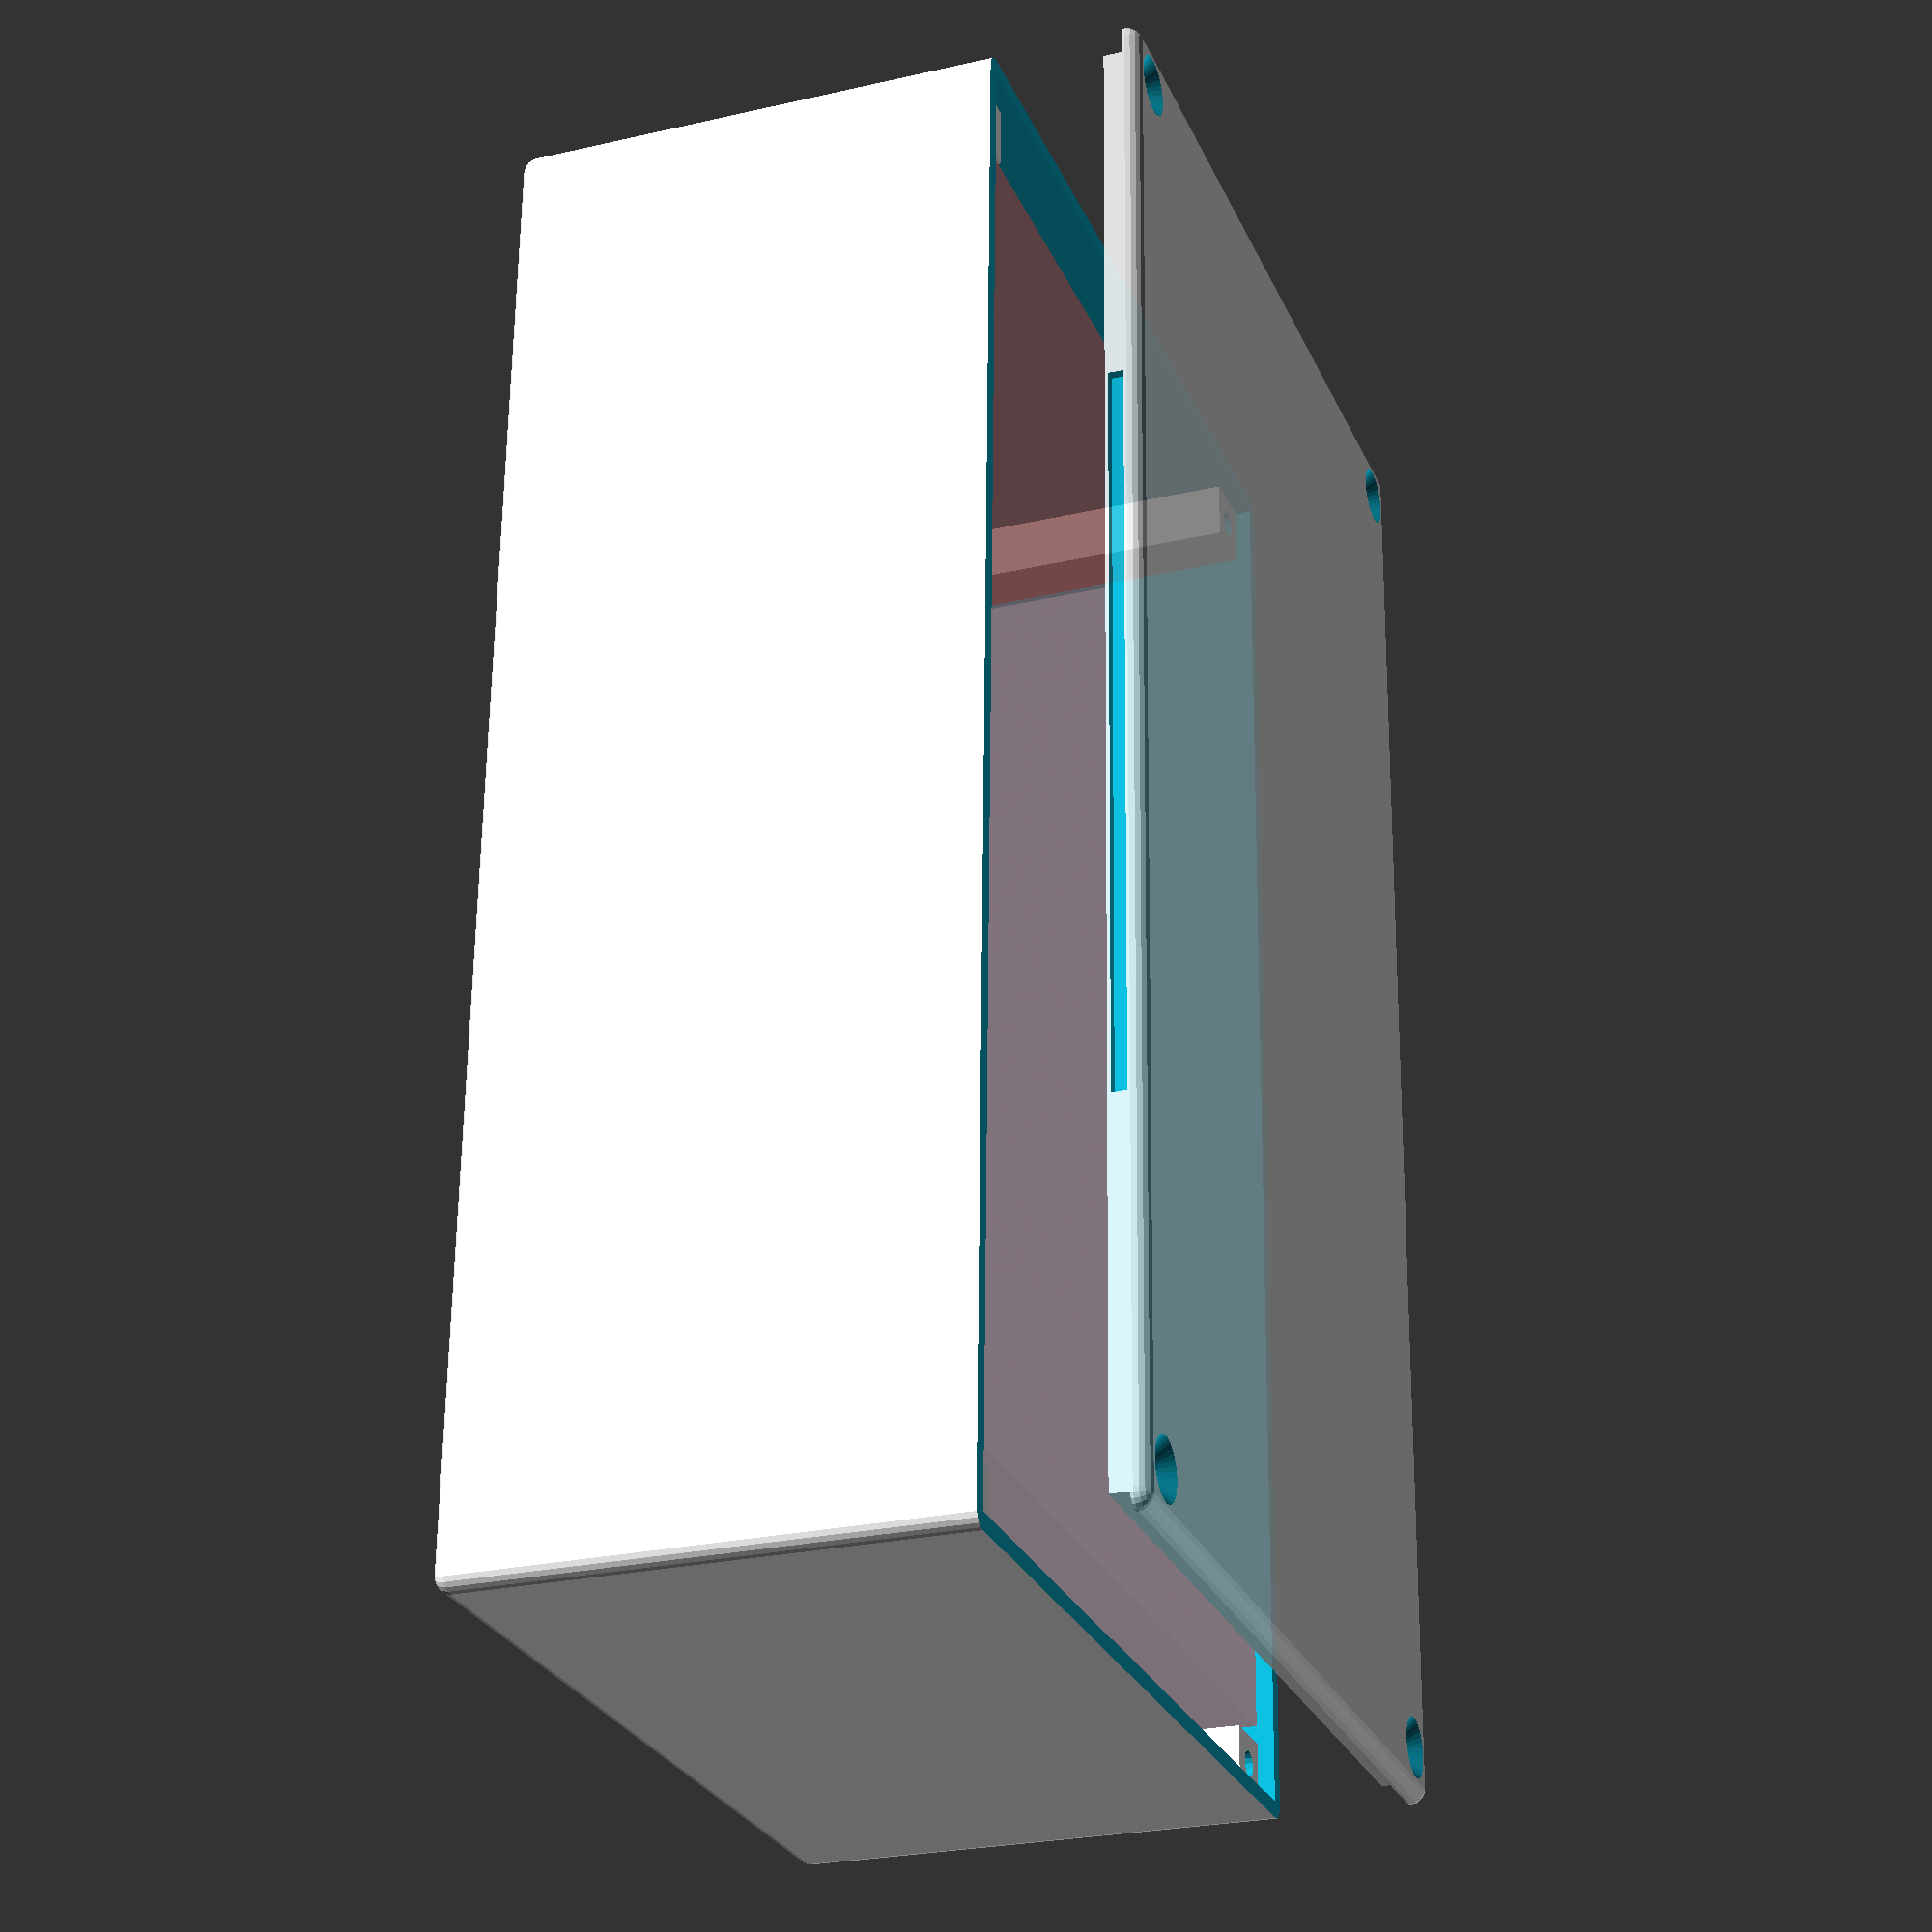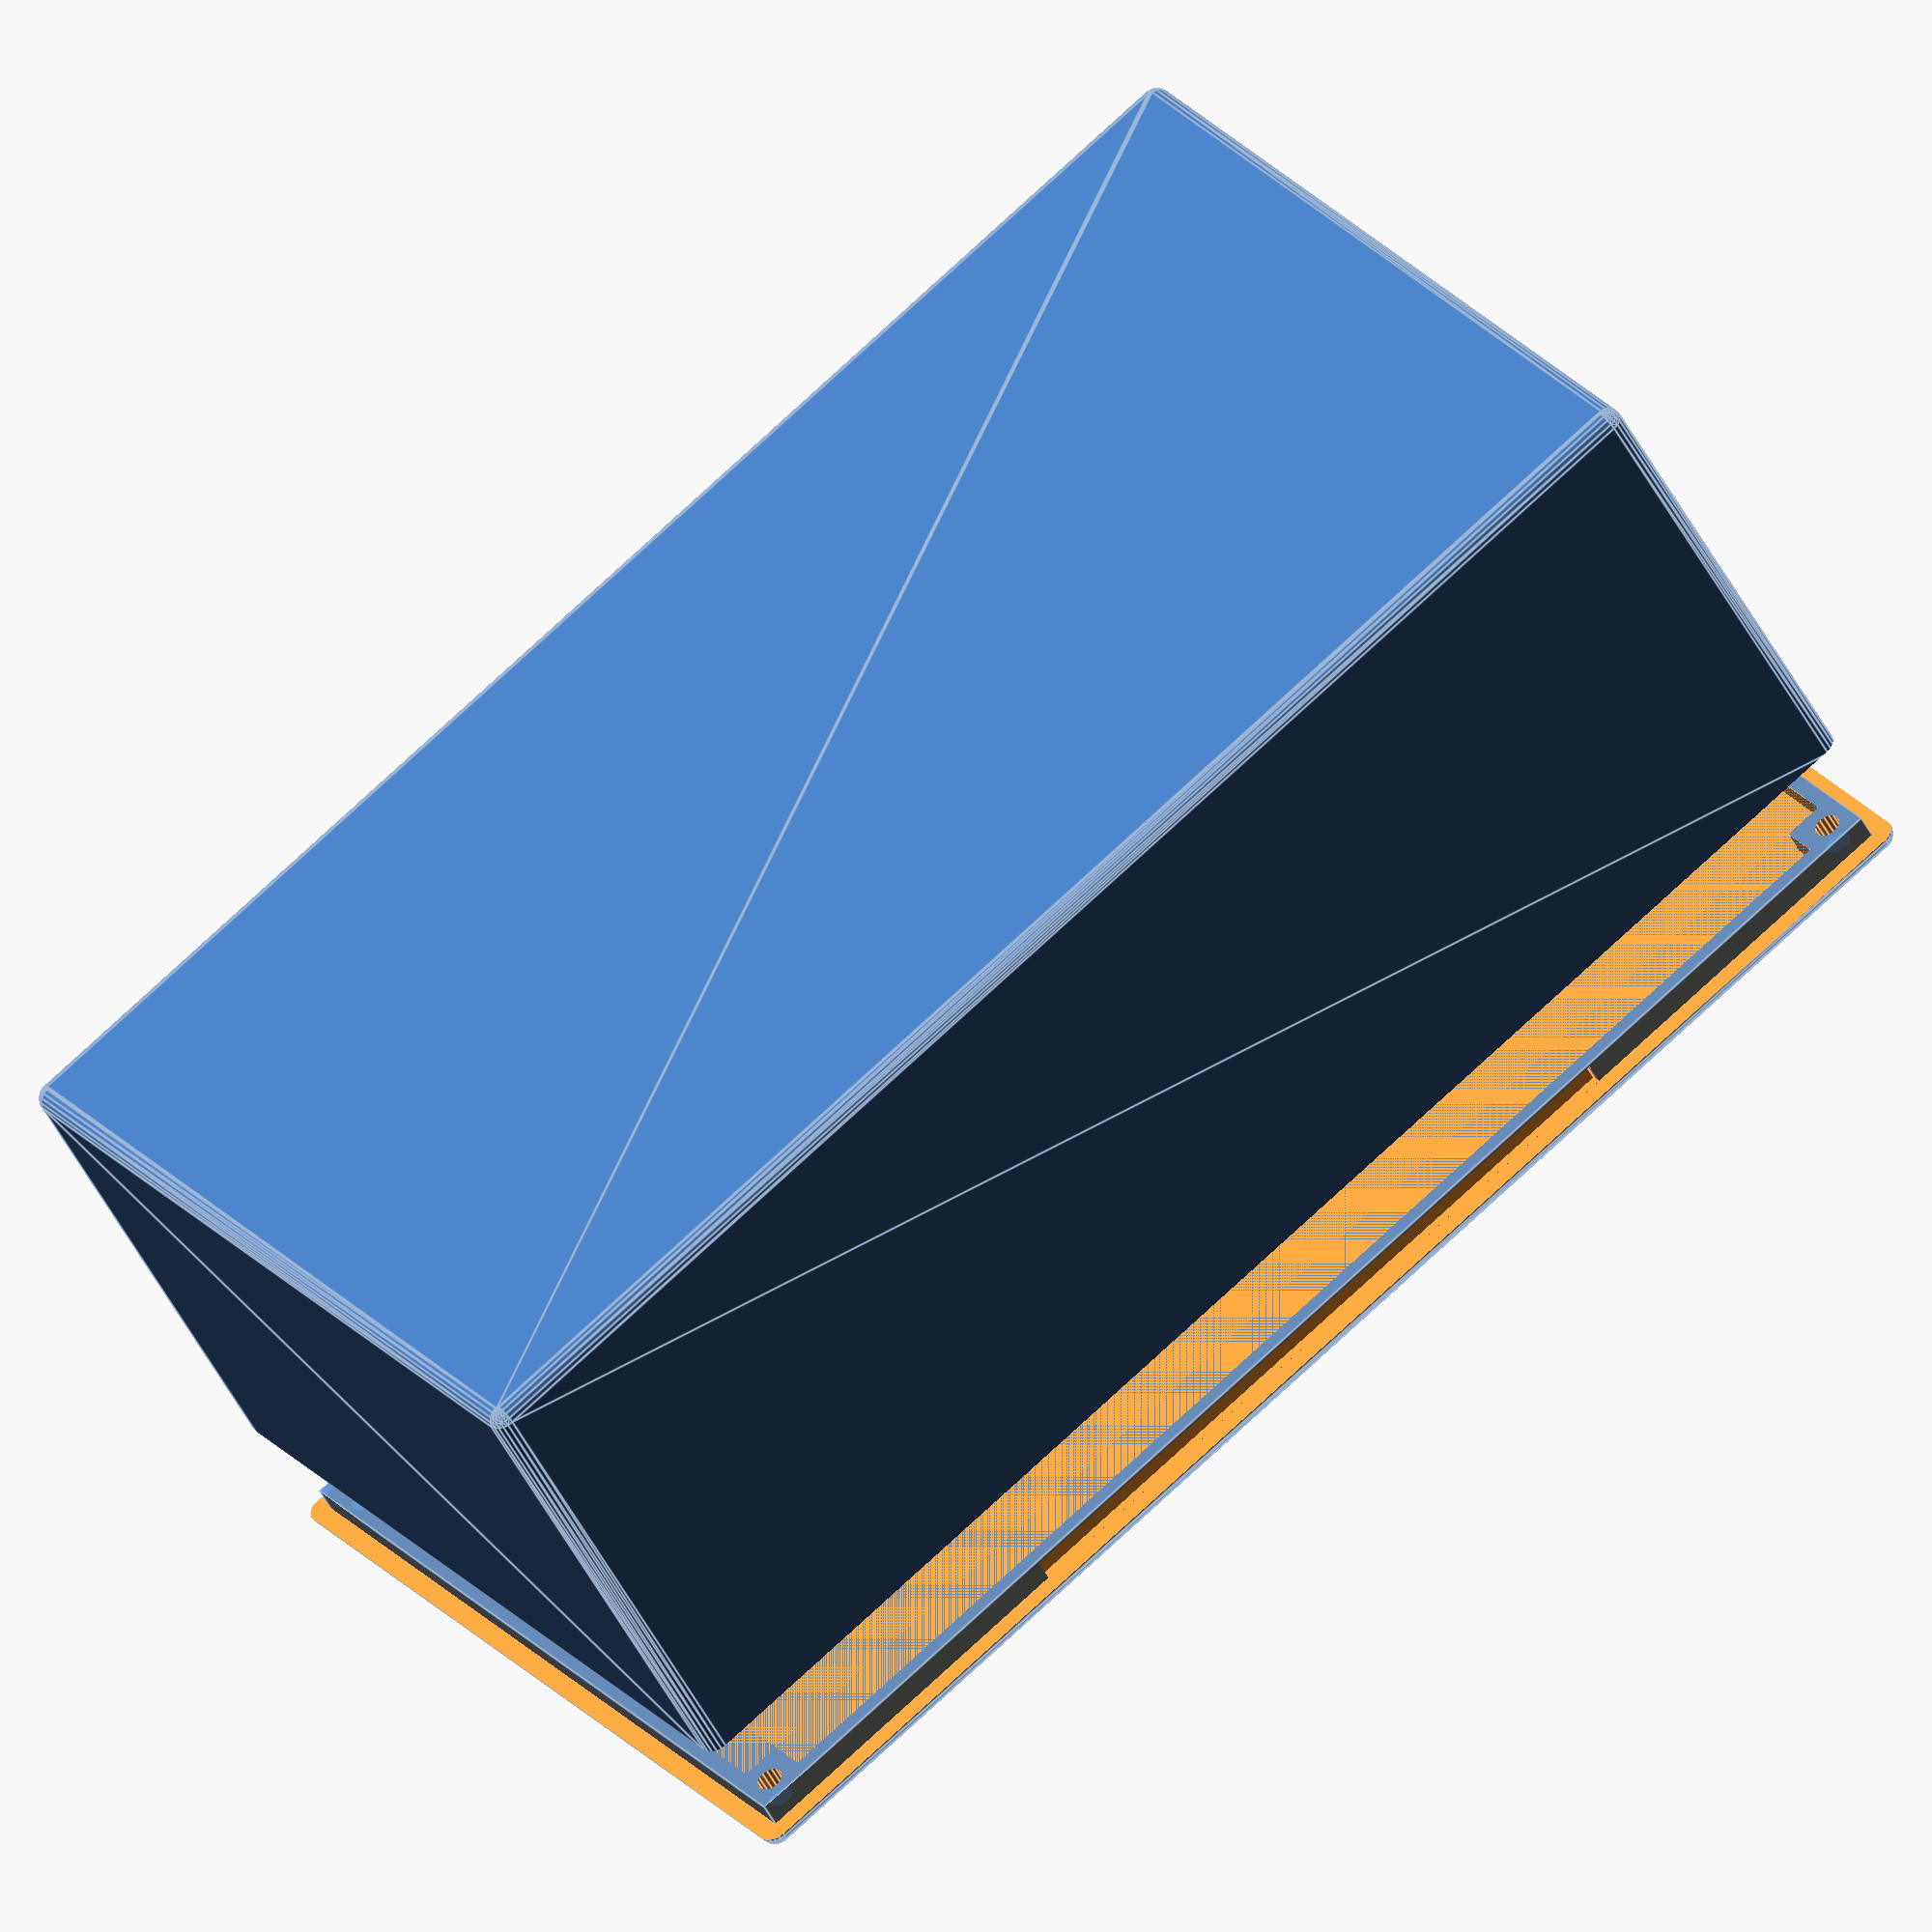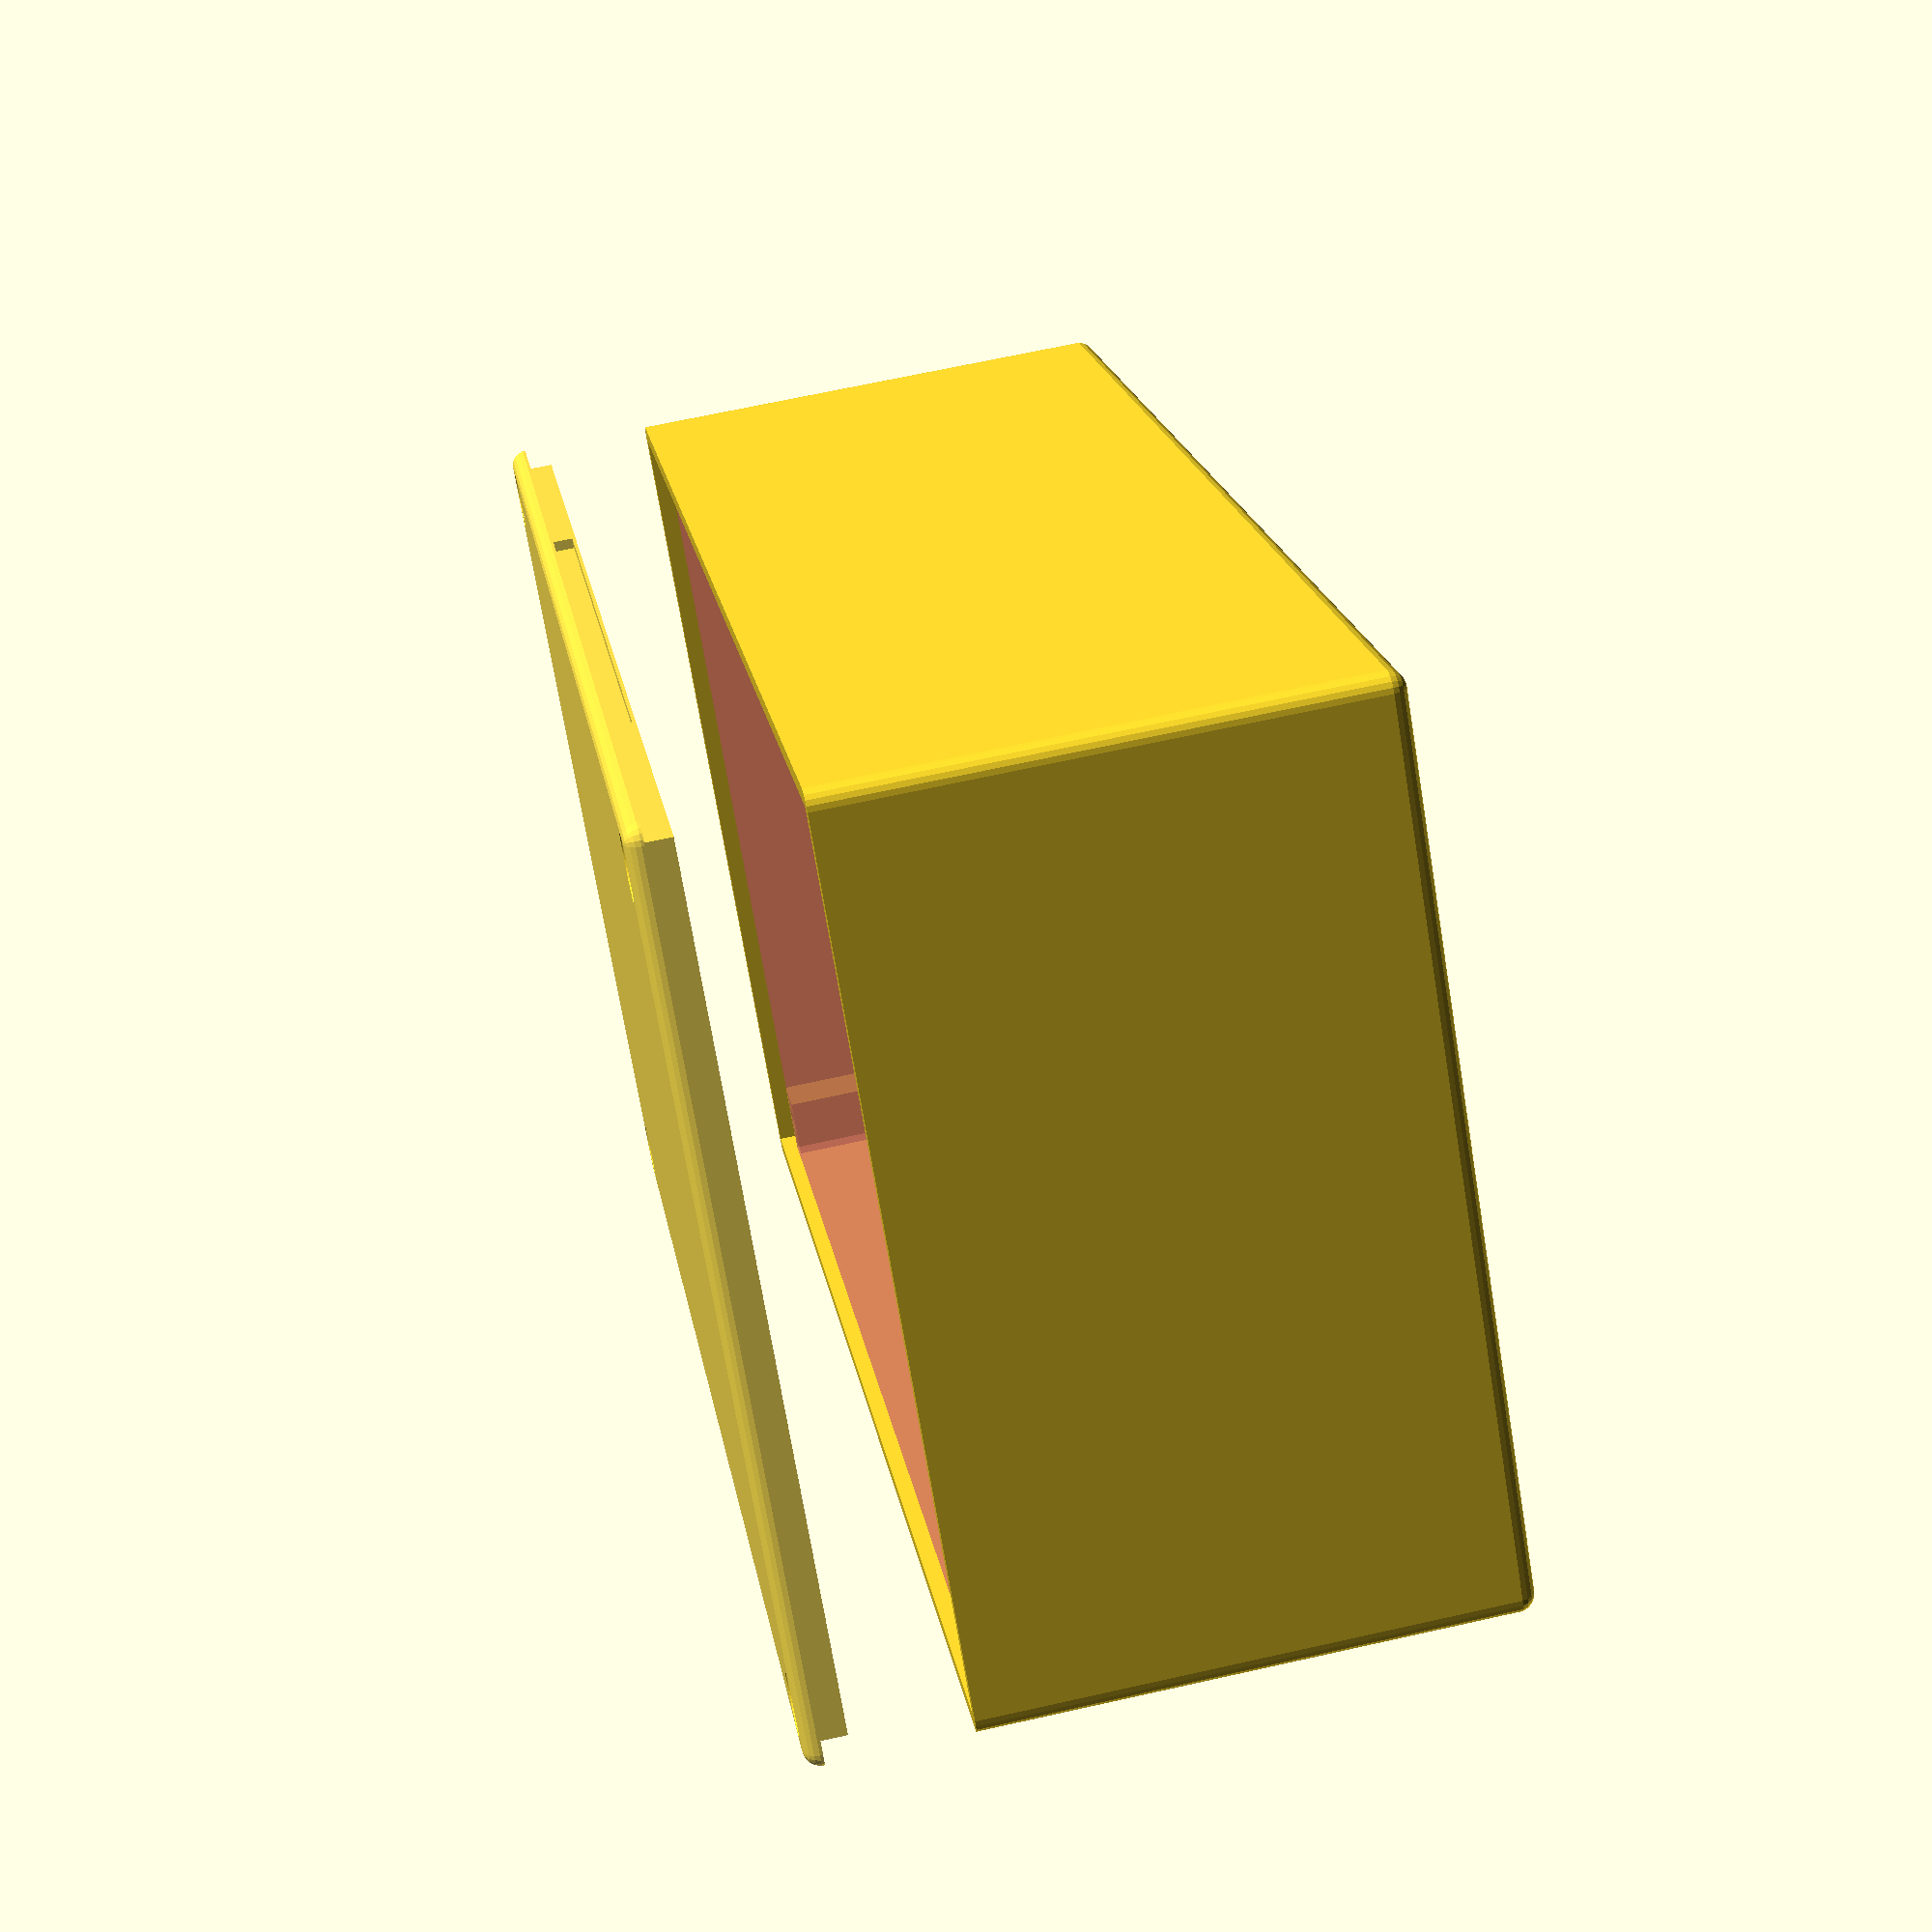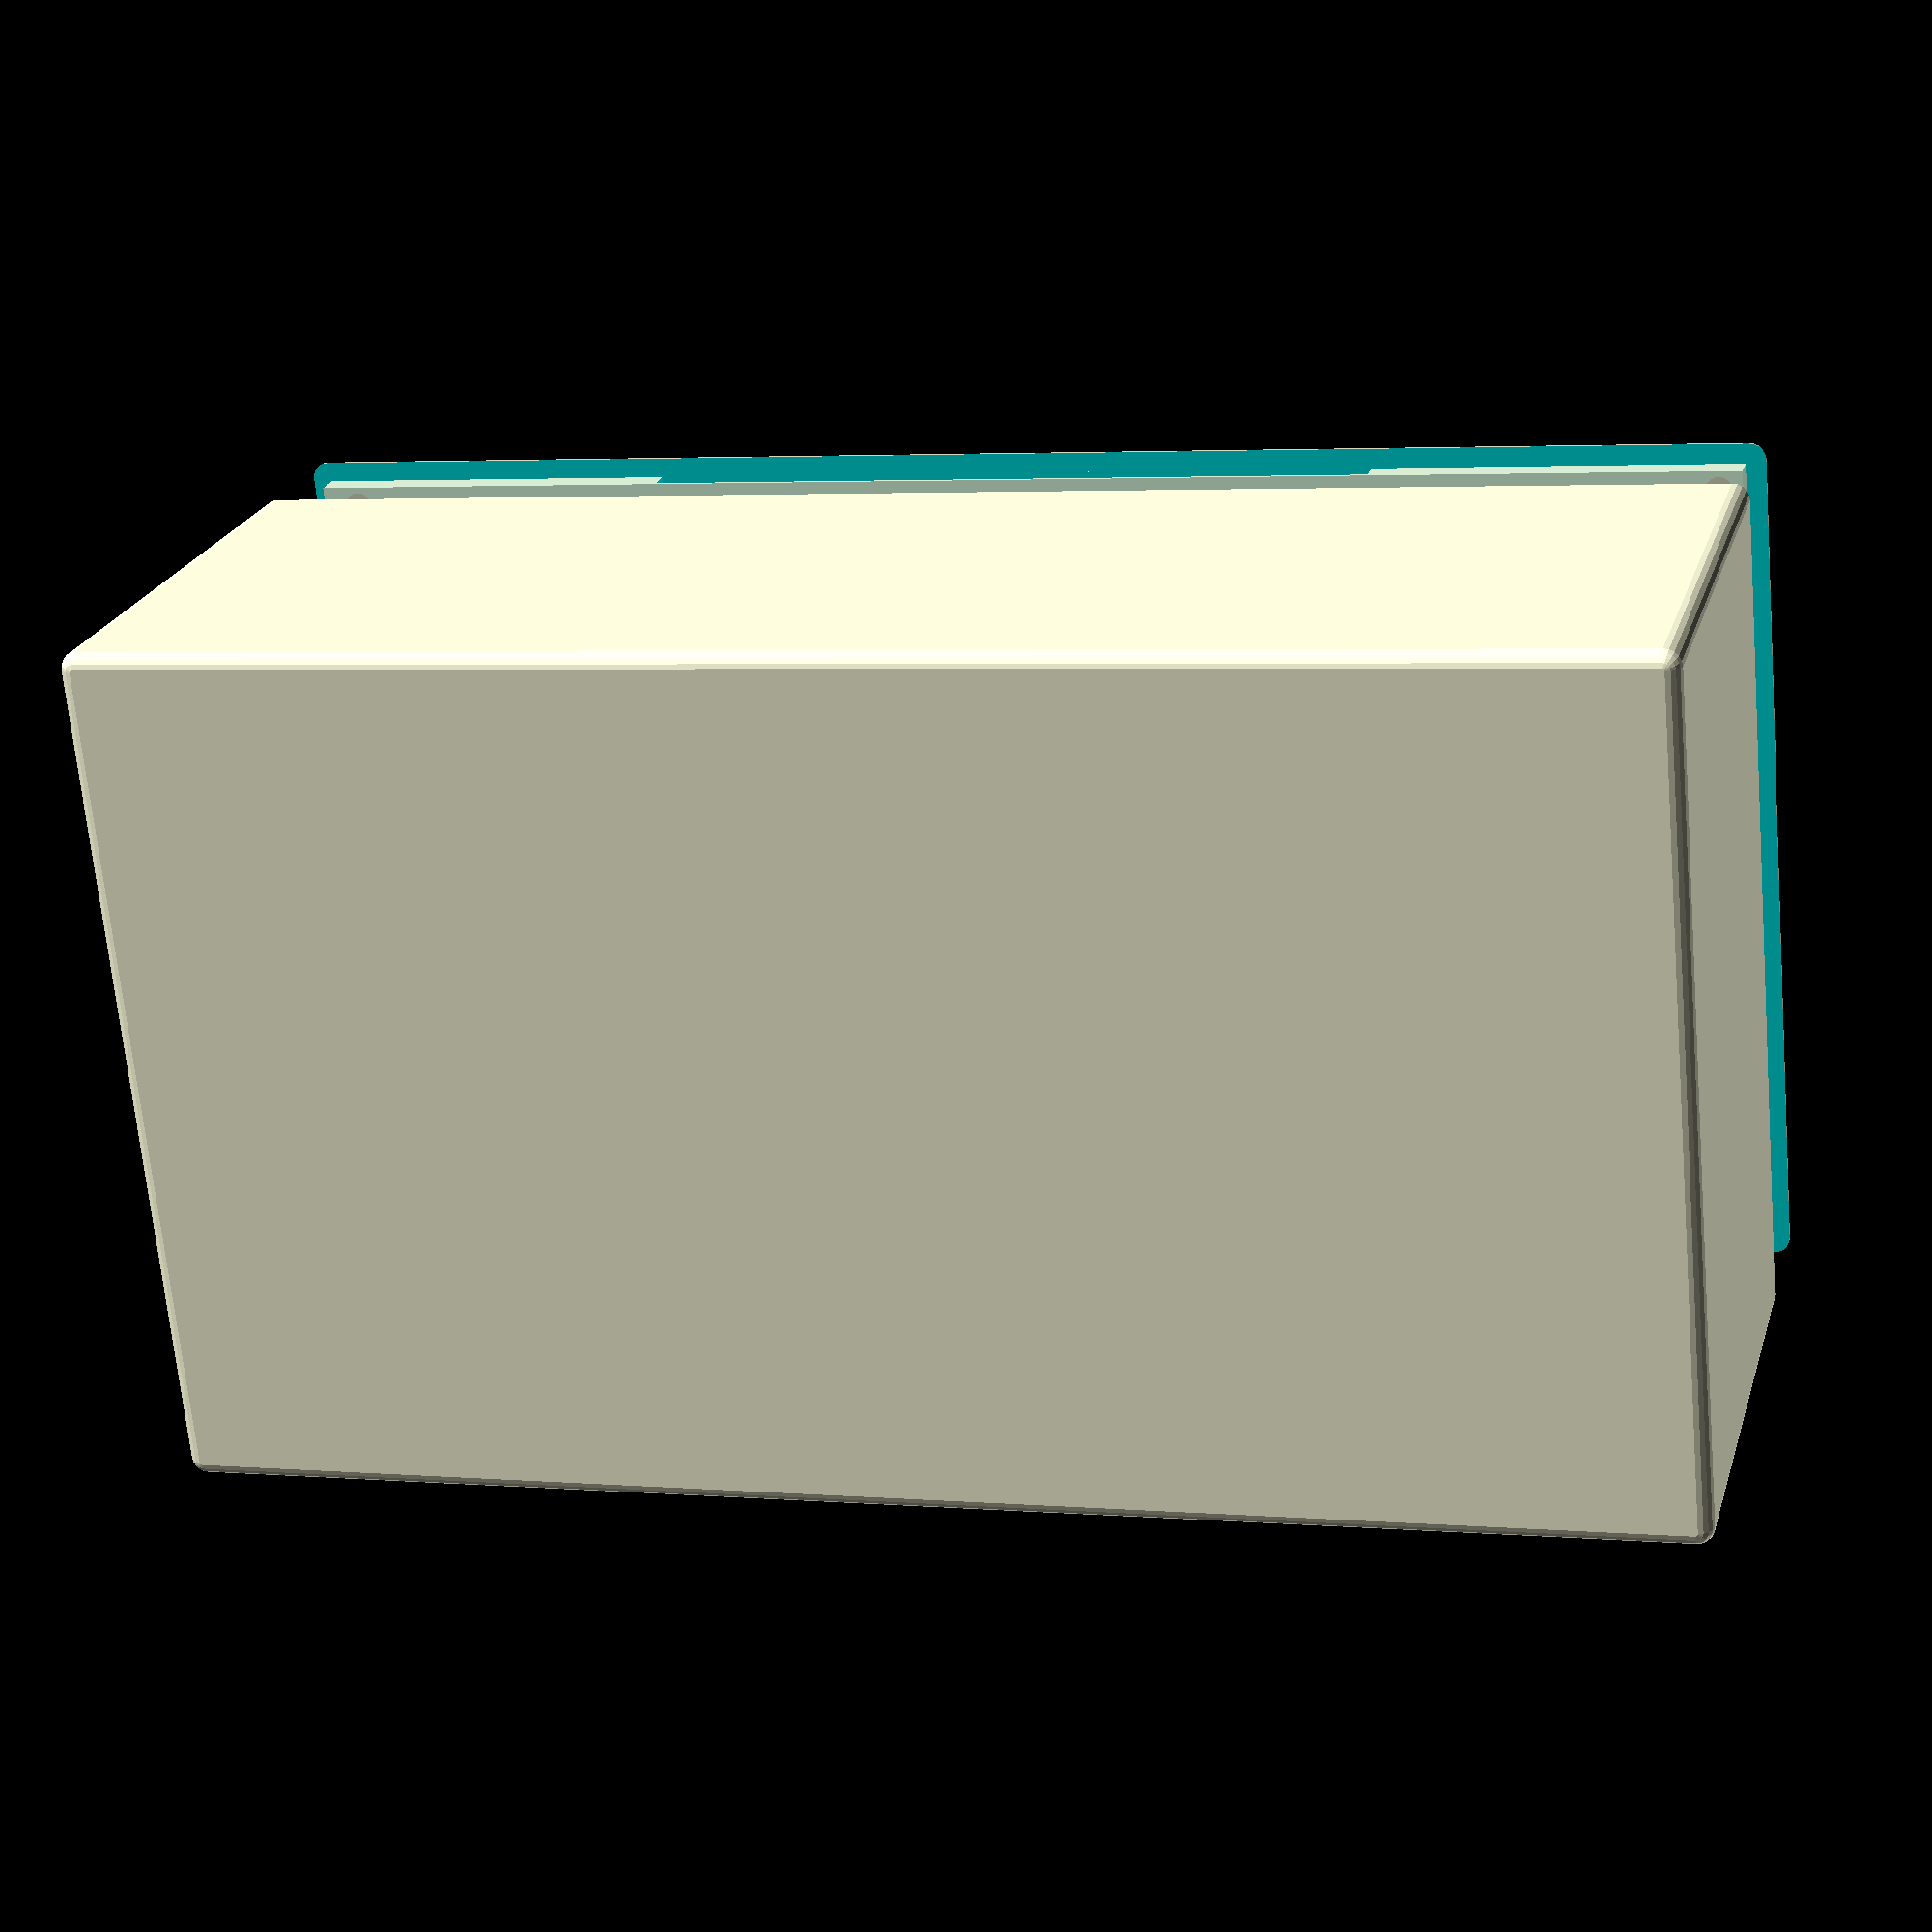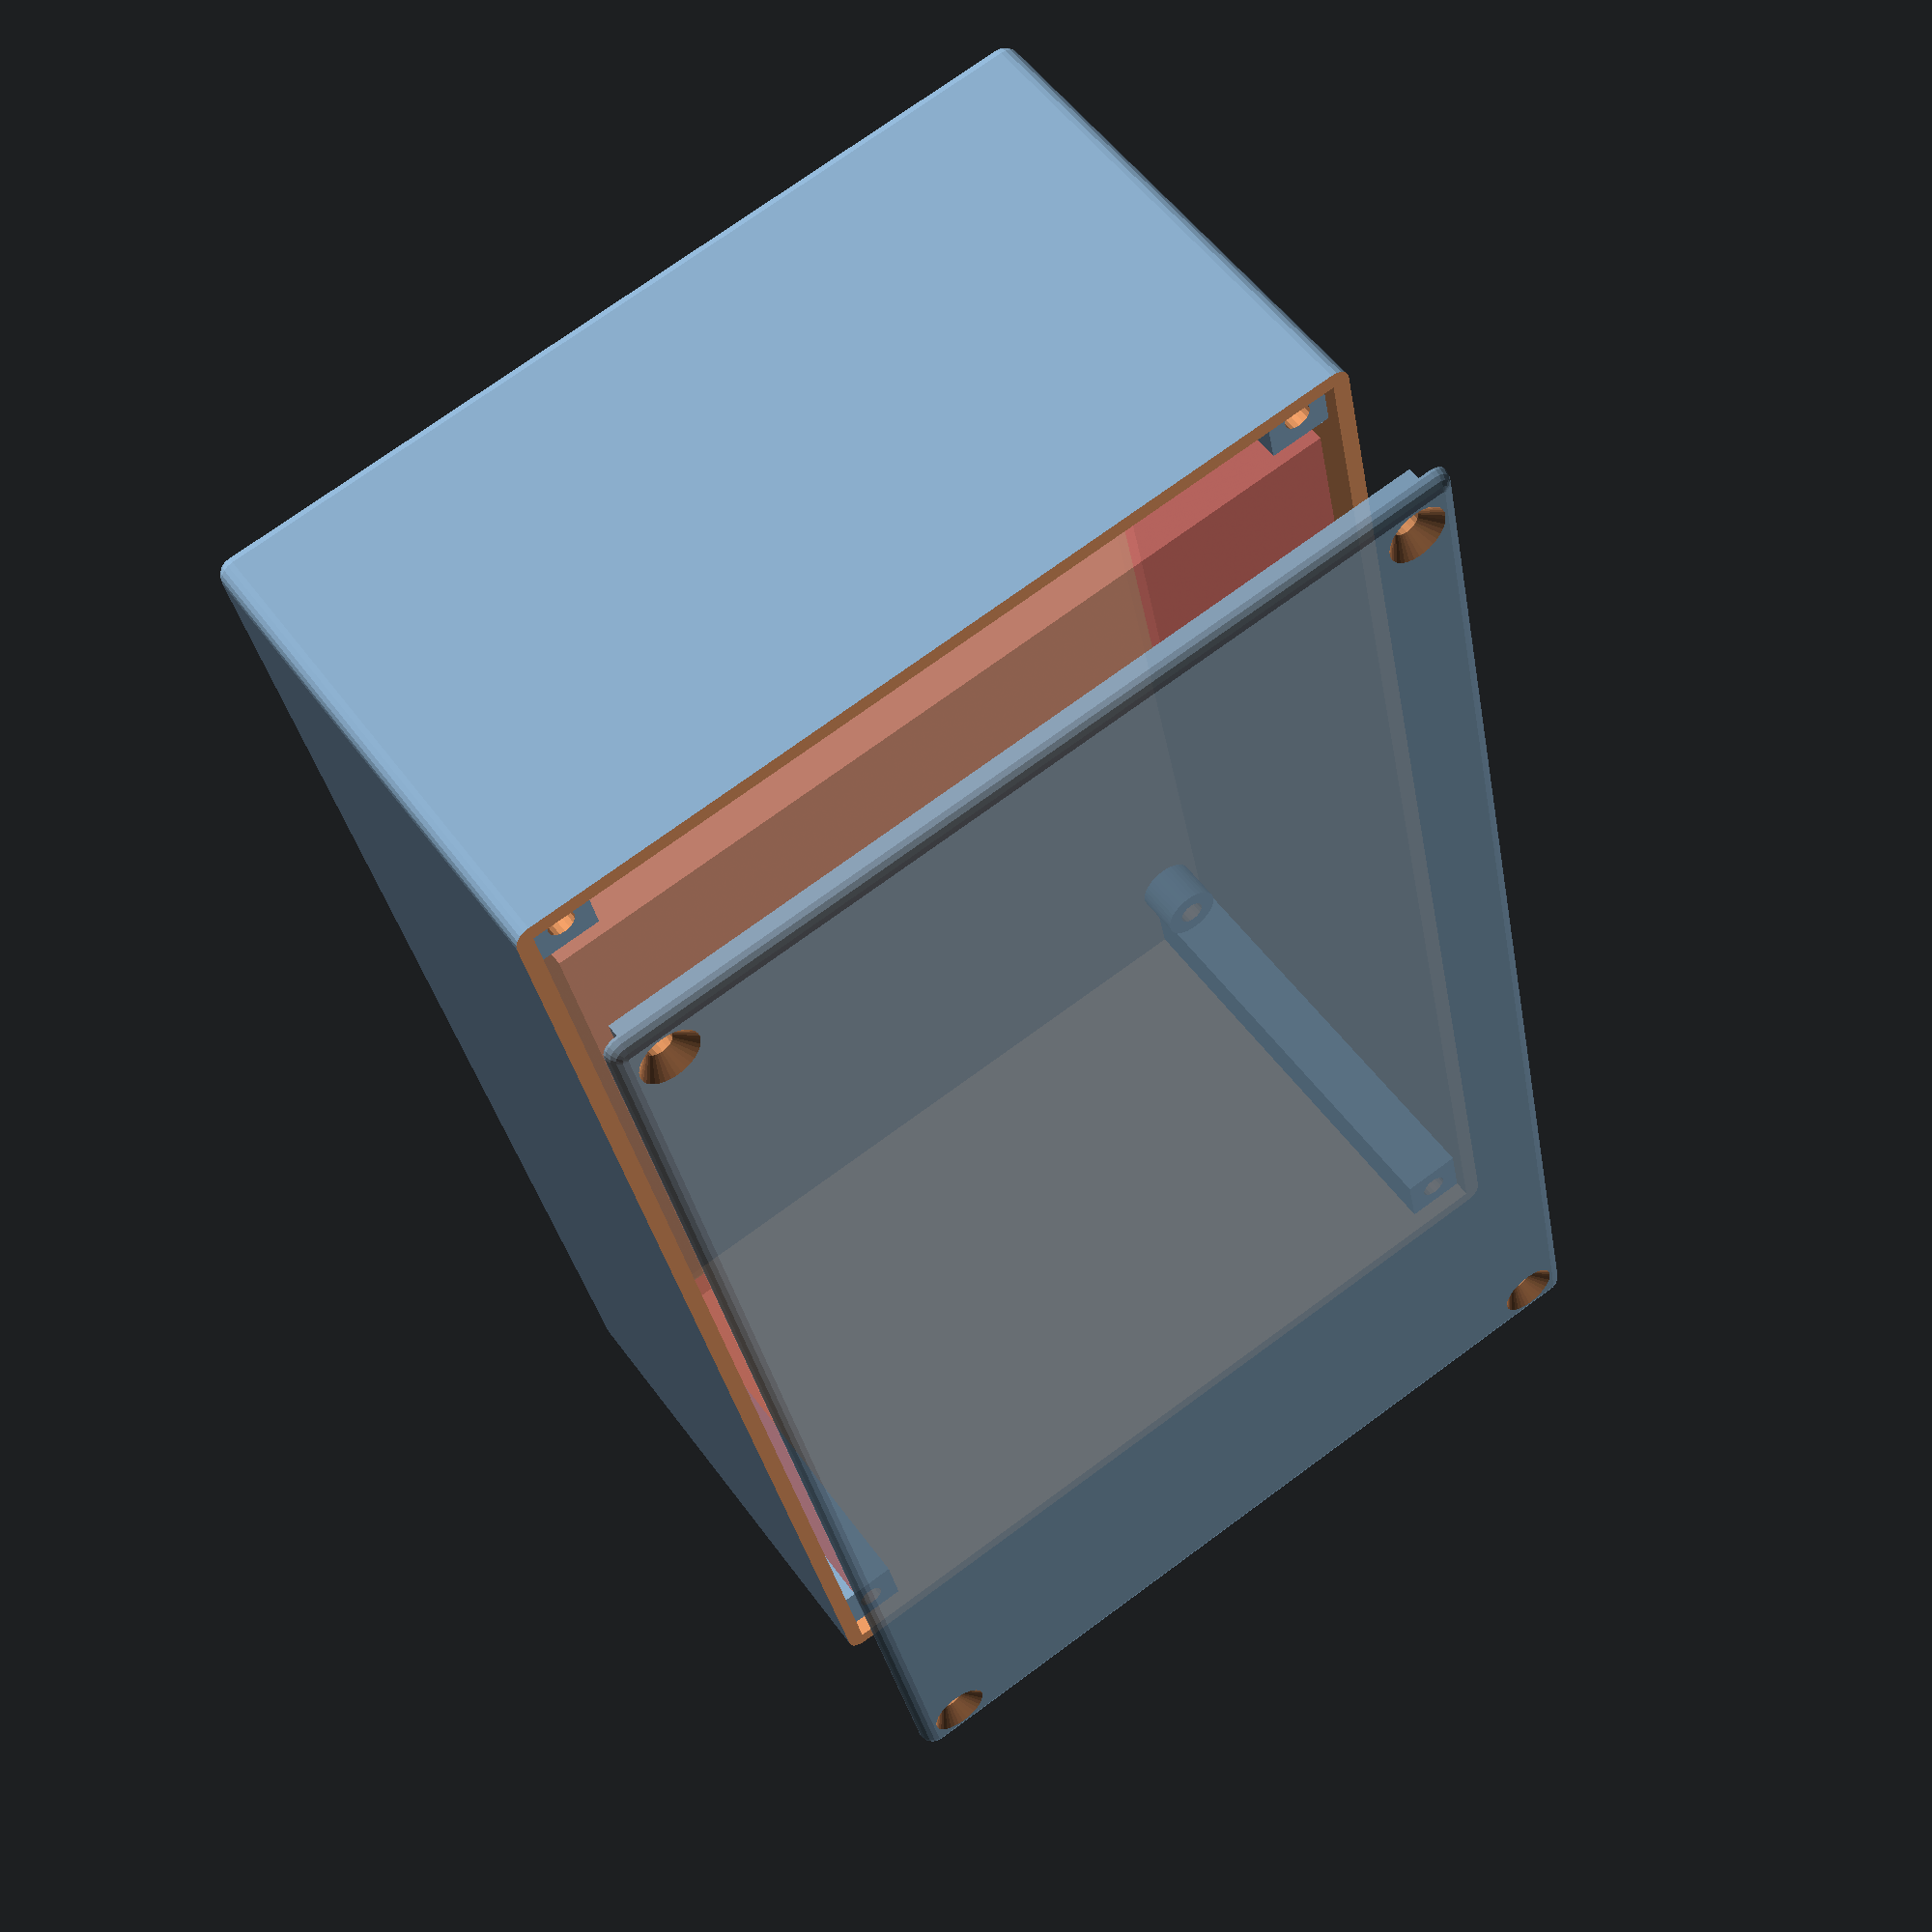
<openscad>
/* [Description] */
//preset description (any text):
preset_descr = "";
//preset version:
preset_ver = "1.0";

/* [Render] */
//minium angle (degrees):
$fa = 1.01;
//minium size (mm):
$fs = 0.41;
//prepare model for 3D-printing:
printing_mode = 0; // [1:True, 0:False]
//show box cover:
show_cover = 1; // [1:True, 0:False]
//show box body:
show_body = 1; // [1:True, 0:False]
//show PCB bounding box:
show_pcb = 1; // [1:True, 0:False]
//box cover distance (mm):
box_cover_dist = 10; // [0:2:20]
//box cover transparency:
box_cover_a = 0.85; // [0.65:0.05:1]

/* [Hidden] */
overlap = 0.005; //overlap value

HT_SQUARE = 1;  //hole types enum
HT_CIRCLE = 2;

HP_NONE = 0; //hole & txt sides enum
HP_COVER = 1;
HP_BOTTOM = 2;
HP_FORWARD = 3;
HP_BACKWARD = 4;
HP_LEFT = 5;
HP_RIGHT = 6;

/* [PCB] */
//PCB size x (mm):
pcb_size_x = 60.1;
//PCB size y (mm):
pcb_size_y = 100.1;
//PCB max height from top PCB side (mm):
pcb_top_height = 30.1;
//PCB board thickness (mm):
pcb_thickness = 1.6; // [0.5:0.1:30]
//PCB max height from bottom PCB side (mm):
pcb_bottom_height = 0.1;
//PCB hole offset from the border along x (mm):
pcb_hole_offset_x = 2.1;
//PCB hole offset from the border along y (mm):
pcb_hole_offset_y = 2.1;
//PCB hole diameter (mm):
pcb_hole_diameter = 2.1; // [0.1:0.1:10]
//screw rod length (mm):
pcb_screw_length = 5; // [0:0.1:20]
//generate PCB sleeves:
pcb_sleeve = 1; // [1:True, 0:False]

/* [Box] */
//box inner margin (mm):
inner_margin = 1; // [0:0.25:10]
//box wall thickness (mm):
wall_thickness = 1.25; // [1:0.05:10]
//box screw hole diameter (mm):
hole_diameter = 2; // [0:0.1:5]
//box screw length (mm):
screw_length = 5; // [1:0.1:20]
//box cover screw chamfer (mm):
hole_chamfer = 4.5; // [0:0.5:10]
//gap between box cover and body (mm):
print_tolerance = 0.25; // [-0.25:0.05:1]

/* [Holes] */
//Hole: [type, side, pos_x, pos_y, width/diameter, height, skirt_width, skirt_height+, skirt_height-]; type: (0=none, 1=suare, 2=circle); side: (1=cover, 2=bottom, 3=forward, 4=backward, 5=left, 6=right)
h1v = [0, 0, 0, 0, 0, 0, 0, 0, 0];
h2v = [0, 0, 0, 0, 0, 0, 0, 0, 0];
h3v = [0, 0, 0, 0, 0, 0, 0, 0, 0];
h4v = [0, 0, 0, 0, 0, 0, 0, 0, 0];
h5v = [0, 0, 0, 0, 0, 0, 0, 0, 0];
h6v = [0, 0, 0, 0, 0, 0, 0, 0, 0];
h7v = [0, 0, 0, 0, 0, 0, 0, 0, 0];
h8v = [0, 0, 0, 0, 0, 0, 0, 0, 0];
h9v = [0, 0, 0, 0, 0, 0, 0, 0, 0];
h10v = [0, 0, 0, 0, 0, 0, 0, 0, 0];
h11v = [0, 0, 0, 0, 0, 0, 0, 0, 0];
h12v = [0, 0, 0, 0, 0, 0, 0, 0, 0];
h13v = [0, 0, 0, 0, 0, 0, 0, 0, 0];
h14v = [0, 0, 0, 0, 0, 0, 0, 0, 0];
h15v = [0, 0, 0, 0, 0, 0, 0, 0, 0];
h16v = [0, 0, 0, 0, 0, 0, 0, 0, 0];
h17v = [0, 0, 0, 0, 0, 0, 0, 0, 0];
h18v = [0, 0, 0, 0, 0, 0, 0, 0, 0];
h19v = [0, 0, 0, 0, 0, 0, 0, 0, 0];
h20v = [0, 0, 0, 0, 0, 0, 0, 0, 0];
h21v = [0, 0, 0, 0, 0, 0, 0, 0, 0];
h22v = [0, 0, 0, 0, 0, 0, 0, 0, 0];
h23v = [0, 0, 0, 0, 0, 0, 0, 0, 0];
h24v = [0, 0, 0, 0, 0, 0, 0, 0, 0];
h25v = [0, 0, 0, 0, 0, 0, 0, 0, 0];
h26v = [0, 0, 0, 0, 0, 0, 0, 0, 0];
h27v = [0, 0, 0, 0, 0, 0, 0, 0, 0];
h28v = [0, 0, 0, 0, 0, 0, 0, 0, 0];
h29v = [0, 0, 0, 0, 0, 0, 0, 0, 0];
h30v = [0, 0, 0, 0, 0, 0, 0, 0, 0];
h31v = [0, 0, 0, 0, 0, 0, 0, 0, 0];
h32v = [0, 0, 0, 0, 0, 0, 0, 0, 0];

/* [Sleeves] */
//Sleeve: [side, pos_x, pos_y, diameter, skirt_width, skirt_height+, height-]; side: (0=none, 1=cover, 2=bottom, 3=forward, 4=backward, 5=left, 6=right)
s1v = [0, 0, 0, 0, 0, 0, 0];
s2v = [0, 0, 0, 0, 0, 0, 0];
s3v = [0, 0, 0, 0, 0, 0, 0];
s4v = [0, 0, 0, 0, 0, 0, 0];
s5v = [0, 0, 0, 0, 0, 0, 0];
s6v = [0, 0, 0, 0, 0, 0, 0];
s7v = [0, 0, 0, 0, 0, 0, 0];
s8v = [0, 0, 0, 0, 0, 0, 0];
s9v = [0, 0, 0, 0, 0, 0, 0];
s10v = [0, 0, 0, 0, 0, 0, 0];
s11v = [0, 0, 0, 0, 0, 0, 0];
s12v = [0, 0, 0, 0, 0, 0, 0];

/* [Mounts] */
//Mount: [side, shift, width, height, hole_diameter, hole_chamfer]; side: (1=forward, 2=right, 3=backward, 4=left)
m1v = [0, 0, 0, 0, 0, 0];
m2v = [0, 0, 0, 0, 0, 0];
m3v = [0, 0, 0, 0, 0, 0];
m4v = [0, 0, 0, 0, 0, 0];
m5v = [0, 0, 0, 0, 0, 0];
m6v = [0, 0, 0, 0, 0, 0];
m7v = [0, 0, 0, 0, 0, 0];
m8v = [0, 0, 0, 0, 0, 0];
m9v = [0, 0, 0, 0, 0, 0];
m10v = [0, 0, 0, 0, 0, 0];
  
/* [Hole array] */
//Hole array: [type, side, pos0_x, pos0_y, width/diameter, height, count_x, count_y, step_x, step_y]; type: (0=none, 1=suare, 2=circle); side: (1=cover, 2=bottom, 3=forward, 4=backward, 5=left, 6=right)
ha1v = [0, 0, 0, 0, 0, 0, 0, 0, 0, 0];
ha2v = [0, 0, 0, 0, 0, 0, 0, 0, 0, 0];
ha3v = [0, 0, 0, 0, 0, 0, 0, 0, 0, 0];
ha4v = [0, 0, 0, 0, 0, 0, 0, 0, 0, 0];
ha5v = [0, 0, 0, 0, 0, 0, 0, 0, 0, 0];
ha6v = [0, 0, 0, 0, 0, 0, 0, 0, 0, 0];
ha7v = [0, 0, 0, 0, 0, 0, 0, 0, 0, 0];
ha8v = [0, 0, 0, 0, 0, 0, 0, 0, 0, 0];

/* [Text] */
//Text: [side, str, pos_x, pos_y, size, height]; side: (0=none, 3=forward, 4=backward, 5=left, 6=right)
t1v = [0, "", 0, 0, 0, 0];
t2v = [0, "", 0, 0, 0, 0];
t3v = [0, "", 0, 0, 0, 0];
t4v = [0, "", 0, 0, 0, 0];
t5v = [0, "", 0, 0, 0, 0];
t6v = [0, "", 0, 0, 0, 0];
t7v = [0, "", 0, 0, 0, 0];
t8v = [0, "", 0, 0, 0, 0];
t9v = [0, "", 0, 0, 0, 0];
t10v = [0, "", 0, 0, 0, 0];

//box sleeve thickness and height
// EHorvat
sleeve_tk = hole_diameter == 0 ? 0 : wall_thickness * 1; //sleeve thickness ratio
//sleeve_tk = wall_thickness * 1; //sleeve thickness ratio

    
    

sleeve_th = pcb_bottom_height > (pcb_screw_length - pcb_thickness) ? pcb_bottom_height : pcb_screw_length - pcb_thickness + 0.25;
sleeve_bh = pcb_sleeve == 0 ? 0 : sleeve_th;

//pcb bottom part height
pcb_bph = pcb_sleeve == 1 ? sleeve_bh : pcb_bottom_height;

//box inner size x, y, z
box_sx = pcb_size_x + inner_margin * 2;
box_sy = pcb_size_y + inner_margin * 2 + 2 * hole_diameter + 4 * sleeve_tk;
box_sz = inner_margin + pcb_top_height + pcb_thickness + pcb_bph;

//half of x, y, z
box_hsx = box_sx / 2;
box_hsy = box_sy / 2;
box_hsz = box_sz / 2;

//default z pos for holes, sleeves, etc
default_z = wall_thickness + pcb_bph + pcb_thickness / 2; //is center of pcb


//make body if enabled (makerbot customizer dont show checkboxes?)
if (show_body == 1)
  BoxBody();
    
//make cover if enabled
if (show_cover == 1) {
  //move cover if printing mode enabled
  cover_rot = printing_mode == 1 ? 180 : 0;
  cover_mov = printing_mode == 1 ? 2*box_hsx + 2*wall_thickness + 10 + 2*box_cover_dist : 0;
  cover_flg = printing_mode == 1 ? 1 : 0;
  
  translate([0, 0, cover_flg*(box_sz + 2 * wall_thickness + box_cover_dist + overlap)])
    rotate([cover_rot, 0, 0])
      translate([cover_mov, 0, 0])
        BoxCover();
}


//show pcb bounding box if enabled
if ((show_pcb == 1) && (printing_mode != 1)) {
  translate([-pcb_size_x/2, -pcb_size_y/2, wall_thickness + pcb_bph]) {
    color([0.5,1,0.5], alpha=0.6) //pcb bottom height - green
      translate([0, 0, -pcb_bottom_height+overlap])
        cube([pcb_size_x, pcb_size_y, pcb_bottom_height]);
    color([1,0.5,0.5], alpha=0.5) //pcb top height - red
      translate([0, 0, pcb_thickness])
        cube([pcb_size_x, pcb_size_y, box_sz - inner_margin - pcb_bph - pcb_thickness]);
          color([0.5,0.5,1], alpha=0.55) //pcb thickness - blue
    cube([pcb_size_x, pcb_size_y, pcb_thickness - overlap]);
  }
}

//generate 1 from 4 chamfers for cover
//input: inv_x, inv_y - for box corner num definition
module ChamferCover(inv_x, inv_y) {
  translate([inv_x * box_hsx + inv_x * overlap + (-inv_x) * hole_diameter / 2 + sleeve_tk * (-inv_x), inv_y * box_hsy + inv_y * overlap + (-inv_y) * hole_diameter / 2 + sleeve_tk * (-inv_y), (-overlap)]) {
          cylinder(d2 = hole_diameter, d1 = hole_chamfer, h = wall_thickness + 3 * overlap);
          cylinder(d=hole_diameter, h = 10 * wall_thickness, center=true); 
  }
}


//generate 1 from 4 sleeves for pcb on box body
//input: inv_x, inv_y - for box corner num definition
module SleevePCB(inv_x, inv_y){
    translate([inv_x * pcb_size_x / 2 + (-inv_x) * pcb_hole_offset_x, inv_y * pcb_size_y / 2 + (-inv_y) * pcb_hole_offset_y, wall_thickness - overlap])
    difference() {
        // EHorvat
 //       cylinder(d = pcb_hole_diameter + 2 * sleeve_tk, h = sleeve_bh);
        cylinder(d = pcb_hole_diameter + 2 * wall_thickness, h = sleeve_bh);
        translate([0, 0, (-overlap)]) cylinder(d = pcb_hole_diameter, h = sleeve_bh + 2 * overlap);
    }
}


//generate 1 from 4 sleeves on box body for cover
//input: inv_x, inv_y - for box corner num definition
module SleeveBody(inv_x, inv_y, rot_z){
    translate([inv_x * box_hsx + inv_x * overlap, inv_y * box_hsy + inv_y * overlap, wall_thickness - overlap]) {
      difference() {
        rotate([0, 0, rot_z])
//          cube([hole_diameter + 2 * sleeve_tk, hole_diameter + 2 * sleeve_tk, box_sz - wall_thickness]);
//EHorvat
          cube([hole_diameter + 2 * wall_thickness, hole_diameter + 2 * wall_thickness, box_sz - wall_thickness]);
//        translate([(-inv_x) * hole_diameter / 2 + 2 * overlap * (-inv_x) + sleeve_tk * (-inv_x), (-inv_y) * hole_diameter / 2 + 2 * overlap * (-inv_y) + sleeve_tk * (-inv_y), box_sz - screw_length - wall_thickness + overlap])
//          cylinder(d=hole_diameter, h=screw_length);
        translate([(-inv_x) * hole_diameter / 2 + 2 * overlap * (-inv_x) + wall_thickness * (-inv_x), (-inv_y) * hole_diameter / 2 + 2 * overlap * (-inv_y) + wall_thickness * (-inv_y), box_sz - screw_length - wall_thickness + overlap])
          cylinder(d=hole_diameter, h=screw_length);
      }
    }
}

//generate box body
module BoxBody() {
  difference(){
    union(){
      difference(){
        //make box body
        difference(){
          //make smooth cube
          translate([0,0, (box_sz + 2 * wall_thickness ) / 2])
            minkowski(){
              cube([box_sx, box_sy, box_sz],center=true);
              sphere(r=wall_thickness); //wall thickness is added my minkowski
            }
            
          //cut top
          translate([-box_sx,-box_sy, box_sz + wall_thickness + overlap])
            cube([box_sx * 2, box_sy * 2, wall_thickness]);
            
          //cut inner volume
          translate([-box_hsx, -box_hsy, wall_thickness]) 
            cube([box_sx, box_sy, box_sz + 2*overlap]);
        }
      }
    
      //add 4 body sleeves   (Modified EHorvat)
     if (hole_diameter > 0) {
      SleeveBody(-1,-1,0);  
      SleeveBody(1,-1,90);  
      SleeveBody(-1,1,270);  
      SleeveBody(1,1,180);
     } 
     
      //add 4 pcb sleeves
      SleevePCB(1,1); //place it here for non-empty difference operation
      SleevePCB(-1,1);
      SleevePCB(1,-1);
      SleevePCB(-1,-1);
      
      CustomSleeves(is_cover=false);
      HoleSkirts(is_cover=false);
      
      CustomText();
      CustomMounts();
    }
    CustomHoles();
    CustomHoleArrays();
    //cut everything above box upper border
    translate([0, 0, box_sz + box_sz/4 + wall_thickness])
      cube([box_sx*2, box_sy*2, box_sz/2], center=true);
  }
}

//generate box cover
module BoxCover() {
  bc_alpha = printing_mode == 1 ? 1 : box_cover_a;
  difference() {
    union() {
      color(alpha=bc_alpha)
      rotate([180,0,0]) translate([0,0,-(box_sz + 2 * wall_thickness + box_cover_dist + overlap)])
      union() {
        difference(){
          union(){
            rotate([180,0,0]) {
              translate([0, 0, - wall_thickness * 3]){
                difference(){
                  minkowski(){  //wall thickness is added by minkowski
                    union(){
                      translate([-box_hsx, -box_hsy, wall_thickness])
                        cube([box_sx, box_sy, wall_thickness]);
                    }
                    sphere(r = wall_thickness);
                  }
                  translate([-box_sx, -box_sy, -overlap])
                    cube([box_sx*2, box_sy*2, 2*wall_thickness]);
                }
              }
            }
            //add cover inner walls
           translate([0,0, wall_thickness + wall_thickness/2 - overlap])
            difference() {
 //             cube([box_sx - 2*print_tolerance, box_sy - 2*print_tolerance, wall_thickness], center=true);
//              cube([box_sx - 2*wall_thickness - 2*print_tolerance, box_sy - 2*hole_diameter - 4*sleeve_tk, wall_thickness + overlap], center=true);
//              cube([box_sx - 2*hole_diameter - 4*sleeve_tk, box_sy - 2*wall_thickness - 2*print_tolerance, wall_thickness + overlap], center=true);
                //EHorvat
              cube([box_sx - 2*print_tolerance, box_sy - 2*print_tolerance, 2*wall_thickness], center=true);
              cube([box_sx - 2*wall_thickness - 2*print_tolerance, box_sy - 2*hole_diameter - 4*wall_thickness, 2*wall_thickness + overlap], center=true);
              cube([box_sx - 2*hole_diameter - 4*wall_thickness, box_sy - 2*wall_thickness - 2*print_tolerance, 2*wall_thickness + overlap], center=true);
                // (Mod EHorvat) for snap in holes
               translate([pcb_size_x,0, -0.0])
              cube([pcb_size_x, box_sy -box_sy/2, 2], center=true);
              translate([-pcb_size_x,0, -0.0])
              cube([pcb_size_x, box_sy -box_sy/2, 2], center=true);
                //
            }
          }
          //make 4 cover chamfers (Mod EHorvat)
              if (hole_diameter > 0) {
                ChamferCover(1,1);
                ChamferCover(-1,1);
                ChamferCover(1,-1);
                ChamferCover(-1,-1);
                  }
        }
      }
      HoleSkirts(is_cover=true);
      CustomSleeves(is_cover=true);
    }
    CustomHoles();
    CustomHoleArrays();
  }
}

//no comments - hard written code should be hard to read
module BoxHole(hv=[0,0,0,0,0,0,0,0,0]) {
  if(hv[0]==HT_SQUARE) {
    if(hv[1]==HP_COVER)
      translate([-hv[4]/2 + hv[3], -hv[5]/2 + hv[2], box_sz + box_cover_dist - 2*overlap - hv[8]])
        cube([hv[4], hv[5], 2*wall_thickness + 2*overlap + hv[8] + hv[7]]);
    else if(hv[1]==HP_BOTTOM)
      translate([-hv[4]/2 + hv[3], -hv[5]/2 + hv[2], -overlap - hv[7]])
        cube([hv[4], hv[5], wall_thickness + 2*overlap + hv[8] + hv[7]]);
    else if(hv[1]==HP_FORWARD)
        translate([box_hsx + wall_thickness/2 - hv[8]/2 + hv[7]/2,  hv[2], default_z + hv[3]])
          rotate([90,0,90])
          cube([hv[4], hv[5], 2*wall_thickness + 2*overlap + hv[8] + hv[7]], center=true);
    else if(hv[1]==HP_BACKWARD)
        translate([-box_hsx - wall_thickness/2 + hv[8]/2 - hv[7]/2, hv[2], default_z + hv[3]])
          rotate([90,0,90])
          cube([hv[4], hv[5], 2*wall_thickness + 2*overlap + hv[8] + hv[7]], center=true);
    else if(hv[1]==HP_LEFT)
        translate([hv[2], -box_hsy - wall_thickness/2 + hv[8]/2 - hv[7]/2, default_z + hv[3]])
          rotate([90,0,0])
          cube([hv[4], hv[5], 2*wall_thickness + 2*overlap + hv[8] + hv[7]], center=true);
    else if(hv[1]==HP_RIGHT)
        translate([-hv[2], box_hsy + wall_thickness/2 - hv[8]/2 + hv[7]/2, default_z + hv[3]])
          rotate([90,0,0])
          cube([hv[4], hv[5], 2*wall_thickness + 2*overlap + hv[8] + hv[7]], center=true);
  } else if (hv[0]==HT_CIRCLE) {
    if(hv[1]==HP_COVER)
      translate([hv[3], hv[2], box_sz + box_cover_dist - overlap - hv[8]])
        cylinder(d=hv[4], h=3*wall_thickness + hv[8] + hv[7]);
    else if(hv[1]==HP_BOTTOM)
      translate([hv[3], hv[2], -overlap - hv[7]])
        cylinder(d=hv[4], h=wall_thickness + 2*overlap + hv[8] + hv[7]);
    else if(hv[1]==HP_FORWARD)
      translate([box_hsx - 2*overlap - hv[8], hv[2], default_z + hv[3]])
        rotate([90,0,90])
          cylinder(d=hv[4], h=wall_thickness*2 + overlap + hv[8] + hv[7]);
    else if(hv[1]==HP_BACKWARD)
      translate([-box_hsx + 2*overlap + hv[8], hv[2], default_z + hv[3]])
        rotate([90,0,270])
          cylinder(d=hv[4], h=wall_thickness + 3*overlap + hv[8] + hv[7]);
    else if(hv[1]==HP_LEFT)
      translate([hv[2], -box_hsy - wall_thickness - hv[7], default_z + hv[3]])
        rotate([90,0,180])
          cylinder(d=hv[4], h=wall_thickness + overlap + hv[8] + hv[7]);
    else if(hv[1]==HP_RIGHT)
      translate([-hv[2], box_hsy + wall_thickness + hv[7], default_z + hv[3]])
        rotate([90,0,0])
          cylinder(d=hv[4], h=wall_thickness + overlap + hv[8] + hv[7]);
  }
}


module BoxHoleSkirt(hv=[0,0,0,0,0,0,0,0,0]) {
  if(hv[0]==HT_SQUARE) {
    if(hv[1]==HP_COVER)
      translate([-hv[4]/2 + hv[3] - hv[6], -hv[5]/2 + hv[2] - hv[6], box_sz + box_cover_dist + wall_thickness + overlap - hv[8]])
        cube([hv[4] + 2*hv[6], hv[5] + 2*hv[6], 1*wall_thickness - 3*overlap + hv[8] + hv[7]]);
    else if(hv[1]==HP_BOTTOM)
      translate([-hv[4]/2 + hv[3] - hv[6], -hv[5]/2 + hv[2] - hv[6], 3*overlap - hv[7]])
        cube([hv[4] + 2*hv[6], hv[5] + 2*hv[6], wall_thickness - 4*overlap + hv[8] + hv[7]]);
    else if(hv[1]==HP_FORWARD)
        translate([box_hsx + wall_thickness/2 - hv[8]/2 + hv[7]/2,  hv[2], default_z + hv[3]])
          rotate([90,0,90])
          cube([hv[4] + 2*hv[6], hv[5] + 2*hv[6], wall_thickness - overlap + hv[8] + hv[7]], center=true);
    else if(hv[1]==HP_BACKWARD)
        translate([-box_hsx - wall_thickness/2 + hv[8]/2 - hv[7]/2, hv[2], default_z + hv[3]])
          rotate([90,0,90])
          cube([hv[4]+ 2*hv[6], hv[5]+ 2*hv[6], wall_thickness - 0*overlap + hv[8] + hv[7]], center=true);
    else if(hv[1]==HP_LEFT)
        translate([hv[2], -box_hsy - wall_thickness/2 + hv[8]/2 - hv[7]/2, default_z + hv[3]])
          rotate([90,0,0])
          cube([hv[4] + 2*hv[6], hv[5] + 2*hv[6], wall_thickness - 6*overlap + hv[8] + hv[7]], center=true);
    else if(hv[1]==HP_RIGHT)
        translate([-hv[2], box_hsy + wall_thickness/2 - hv[8]/2 + hv[7]/2, default_z + hv[3]])
          rotate([90,0,0])
          cube([hv[4] + 2*hv[6], hv[5] + 2*hv[6], wall_thickness - 6*overlap + hv[8] + hv[7]], center=true);
  } else if (hv[0]==HT_CIRCLE) {
    if(hv[1]==HP_COVER)
      translate([hv[3], hv[2], box_sz + box_cover_dist + wall_thickness + overlap - hv[8]])
        cylinder(d=hv[4] + 2*hv[6], h=wall_thickness - 3*overlap + hv[8] + hv[7]);
    else if(hv[1]==HP_BOTTOM)
      translate([hv[3], hv[2], + 3*overlap - hv[7]])
        cylinder(d=hv[4] + 2*hv[6], h=wall_thickness - 4*overlap + hv[8] + hv[7]);
    else if(hv[1]==HP_FORWARD)
      translate([box_hsx + overlap - hv[8], hv[2], default_z + hv[3]])
        rotate([90,0,90])
          cylinder(d=hv[4] + 2*hv[6], h=wall_thickness - 3*overlap + hv[8] + hv[7]);
    else if(hv[1]==HP_BACKWARD)
      translate([-box_hsx - 1*overlap + hv[8], hv[2], default_z + hv[3]])
        rotate([90,0,270])
          cylinder(d=hv[4] + 2*hv[6], h=wall_thickness - 4*overlap + hv[8] + hv[7]);
    else if(hv[1]==HP_LEFT)
      translate([hv[2], -box_hsy - wall_thickness - hv[7] + 3*overlap, default_z + hv[3]])
        rotate([90,0,180])
          cylinder(d=hv[4] + 2*hv[6], h=wall_thickness - 3*overlap + hv[8] + hv[7]);
    else if(hv[1]==HP_RIGHT)
      translate([-hv[2], box_hsy + wall_thickness + hv[7] - 3*overlap, default_z + hv[3]])
        rotate([90,0,0])
          cylinder(d=hv[4] + 2*hv[6], h=wall_thickness - 3*overlap + hv[8] + hv[7]);
  }
}


//generate text on box sides
//input: text_side, text_str, x, y, size, extr+
module BoxText(tv=[0,0,0,0,0,0]) {
  tfs = 2.5;
  color([0.8,0.3,0.3])
    if(tv[0]==HP_FORWARD)
      translate([box_hsx + wall_thickness - 2*overlap, tv[2], box_hsz + wall_thickness + tv[3]])
        rotate([90,0,90])
          linear_extrude(tv[5]) 
            text(text=tv[1], font="Consolas", halign="center", valign="center", size=tv[4], $fs=tfs);
    else if(tv[0]==HP_BACKWARD)
      translate([-box_hsx - wall_thickness + 2*overlap, tv[2], box_hsz + wall_thickness + tv[3]])
        rotate([90,0,270])
          linear_extrude(tv[5])
            text(text=tv[1], font="Consolas", halign="center", valign="center", size=tv[4], $fs=tfs);
    else if(tv[0]==HP_LEFT)
      translate([tv[2], -box_hsy - wall_thickness + 2*overlap, box_hsz + wall_thickness + tv[3]])
        rotate([90,0,0])
          linear_extrude(tv[5])
            text(text=tv[1], font="Consolas", halign="center", valign="center", size=tv[4], $fs=tfs);
    else if(tv[0]==HP_RIGHT)
      translate([-tv[2], box_hsy + wall_thickness - 2*overlap, box_hsz + wall_thickness + tv[3]])
        rotate([90,0,180])
          linear_extrude(tv[5])
            text(text=tv[1], font="Consolas", halign="center", valign="center", size=tv[4], $fs=tfs);
}


//generate box mount
module BoxMount(mv=[0,0,0,0,0,0]) {
  m_side = mv[0];
  m_shift = mv[1];
  m_width = mv[2];
  m_height = mv[3];
  m_hole_d = mv[4];
  m_chamfer = m_hole_d + mv[5];
  
  m_cube_size = 2*m_width + m_hole_d;
  
  //1 & 3 - x axis, 2 & 4 - y axis, 1=f, 2=r, 3=b, 4=l
  m_angle = m_side % 2 != 0 ? -90 : 0;
  m_angle_inv = m_side - 2 > 0 ? -180 : 0;
  
  m_mov_x =  m_side % 2 != 0 ? box_hsx + m_cube_size/2 + overlap : 0;
  m_mov_y =  m_side % 2 == 0 ? box_hsy + m_cube_size/2 + overlap : 0;
  m_mov_inv = m_side - 2 > 0 ? -1 : 1;
  
  m_shift_x = m_side % 2 == 0 ? m_shift : 0;
  m_shift_y = m_side % 2 != 0 ? m_shift : 0;
  
  translate([m_mov_x*m_mov_inv + m_shift_x, m_mov_y*m_mov_inv + m_shift_y, 4*overlap]) {
    rotate([0, 0, m_angle + m_angle_inv])
    difference() {
      union() {
        translate([-m_cube_size/2, -m_cube_size/2, 0])
          cube([m_cube_size, m_cube_size/2 + wall_thickness, m_height]);
        translate([0,wall_thickness,0])
          cylinder(h=m_height, d=m_cube_size);
      }
      translate([0, wall_thickness, m_height/2])
        cylinder(h=m_height + 2*overlap, d1=m_hole_d, d2=m_chamfer, center=true);
    }
  }
}

//cut hole array in box
//input: type, side, pos0_x, pos0_y, width/diameter, height, count_x, count_y, step_x, step_y
module HoleArray(ha=[0, 0, 0, 0, 0, 0, 0, 0, 0, 0]) {
  type = ha[0];
  side = ha[1];
  pos0_x = ha[2];
  pos0_y = ha[3];
  width = ha[4];
  height = ha[5];
  x_bound = ha[6];
  y_bound = ha[7];
  x_step = ha[8];
  y_step = ha[9];
  for(x=[1:1:x_bound])
    for(y=[1:1:y_bound])
      let (cur_x = pos0_x + (x - 1)*x_step, cur_y = pos0_y + (y - 1)*y_step)
        BoxHole([type, side, cur_x, cur_y, width, height, 0, 0, 0]);
}

//cut holes in walls and skirts
module CustomHoles() {
  BoxHole(h1v);
  BoxHole(h2v);
  BoxHole(h3v);
  BoxHole(h4v);
  BoxHole(h5v);
  BoxHole(h6v);
  BoxHole(h7v);
  BoxHole(h8v);
  BoxHole(h9v);
  BoxHole(h10v);
  BoxHole(h11v);
  BoxHole(h12v);
  BoxHole(h13v);
  BoxHole(h14v);
  BoxHole(h15v);
  BoxHole(h16v);
  BoxHole(h17v);
  BoxHole(h18v);
  BoxHole(h19v);
  BoxHole(h20v);
  BoxHole(h21v);
  BoxHole(h22v);
  BoxHole(h23v);
  BoxHole(h24v);
  BoxHole(h25v);
  BoxHole(h26v);
  BoxHole(h27v);
  BoxHole(h28v);
  BoxHole(h29v);
  BoxHole(h30v);
  BoxHole(h31v);
  BoxHole(h32v);
}

//make text if enabled
module CustomText() {
  if (t1v[0] != HP_NONE) BoxText(t1v);
  if (t2v[0] != HP_NONE) BoxText(t2v);
  if (t3v[0] != HP_NONE) BoxText(t3v);
  if (t4v[0] != HP_NONE) BoxText(t4v);
  if (t5v[0] != HP_NONE) BoxText(t5v);
  if (t6v[0] != HP_NONE) BoxText(t6v);
  if (t7v[0] != HP_NONE) BoxText(t7v);
  if (t8v[0] != HP_NONE) BoxText(t8v);
  if (t9v[0] != HP_NONE) BoxText(t9v);
  if (t10v[0] != HP_NONE) BoxText(t10v);
}

//make mounts if enabled
module CustomMounts() {
  if (m1v[0] != 0) BoxMount(m1v);
  if (m2v[0] != 0) BoxMount(m2v);
  if (m3v[0] != 0) BoxMount(m3v);
  if (m4v[0] != 0) BoxMount(m4v);
  if (m5v[0] != 0) BoxMount(m5v);
  if (m6v[0] != 0) BoxMount(m6v);
  if (m7v[0] != 0) BoxMount(m7v);
  if (m8v[0] != 0) BoxMount(m8v);
  if (m9v[0] != 0) BoxMount(m9v);
  if (m10v[0] != 0) BoxMount(m10v);
}


//show user-defined sleeves
module CustomSleeves(is_cover) {
  if ((s1v[0] != HP_NONE) && (((is_cover == true) && (s1v[0] == HP_COVER)) || ((is_cover == false) && (s1v[0] != HP_COVER)))) {
    difference(){
      BoxHoleSkirt([HT_CIRCLE, s1v[0], s1v[1], s1v[2], s1v[3], 0, s1v[4], s1v[5], s1v[6]]);
      BoxHole([HT_CIRCLE, s1v[0], s1v[1], s1v[2], s1v[3], 0, s1v[4], s1v[5], s1v[6]]);
    }
  }
  if ((s2v[0] != HP_NONE) && (((is_cover == true) && (s2v[0] == HP_COVER)) || ((is_cover == false) && (s2v[0] != HP_COVER)))) {
    difference(){
      BoxHoleSkirt([HT_CIRCLE, s2v[0], s2v[1], s2v[2], s2v[3], 0, s2v[4], s2v[5], s2v[6]]);
      BoxHole([HT_CIRCLE, s2v[0], s2v[1], s2v[2], s2v[3], 0, s2v[4], s2v[5], s2v[6]]);
    }
  }
  if ((s3v[0] != HP_NONE) && (((is_cover == true) && (s3v[0] == HP_COVER)) || ((is_cover == false) && (s3v[0] != HP_COVER)))) {
    difference(){
      BoxHoleSkirt([HT_CIRCLE, s3v[0], s3v[1], s3v[2], s3v[3], 0, s3v[4], s3v[5], s3v[6]]);
      BoxHole([HT_CIRCLE, s3v[0], s3v[1], s3v[2], s3v[3], 0, s3v[4], s3v[5], s3v[6]]);
    }
  }
  if ((s4v[0] != HP_NONE) && (((is_cover == true) && (s4v[0] == HP_COVER)) || ((is_cover == false) && (s4v[0] != HP_COVER)))) {
    difference(){
      BoxHoleSkirt([HT_CIRCLE, s4v[0], s4v[1], s4v[2], s4v[3], 0, s4v[4], s4v[5], s4v[6]]);
      BoxHole([HT_CIRCLE, s4v[0], s4v[1], s4v[2], s4v[3], 0, s4v[4], s4v[5], s4v[6]]);
    }
  }
  if ((s5v[0] != HP_NONE) && (((is_cover == true) && (s5v[0] == HP_COVER)) || ((is_cover == false) && (s5v[0] != HP_COVER)))) {
    difference(){
      BoxHoleSkirt([HT_CIRCLE, s5v[0], s5v[1], s5v[2], s5v[3], 0, s5v[4], s5v[5], s5v[6]]);
      BoxHole([HT_CIRCLE, s5v[0], s5v[1], s5v[2], s5v[3], 0, s5v[4], s5v[5], s5v[6]]);
    }
  }
  if ((s6v[0] != HP_NONE) && (((is_cover == true) && (s6v[0] == HP_COVER)) || ((is_cover == false) && (s6v[0] != HP_COVER)))) {
    difference(){
      BoxHoleSkirt([HT_CIRCLE, s6v[0], s6v[1], s6v[2], s6v[3], 0, s6v[4], s6v[5], s6v[6]]);
      BoxHole([HT_CIRCLE, s6v[0], s6v[1], s6v[2], s6v[3], 0, s6v[4], s6v[5], s6v[6]]);
    }
  }
  if ((s7v[0] != HP_NONE) && (((is_cover == true) && (s7v[0] == HP_COVER)) || ((is_cover == false) && (s7v[0] != HP_COVER)))) {
    difference(){
      BoxHoleSkirt([HT_CIRCLE, s7v[0], s7v[1], s7v[2], s7v[3], 0, s7v[4], s7v[5], s7v[6]]);
      BoxHole([HT_CIRCLE, s7v[0], s7v[1], s7v[2], s7v[3], 0, s7v[4], s7v[5], s7v[6]]);
    }
  }
  if ((s8v[0] != HP_NONE) && (((is_cover == true) && (s8v[0] == HP_COVER)) || ((is_cover == false) && (s8v[0] != HP_COVER)))) {
    difference(){
      BoxHoleSkirt([HT_CIRCLE, s8v[0], s8v[1], s8v[2], s8v[3], 0, s8v[4], s8v[5], s8v[6]]);
      BoxHole([HT_CIRCLE, s8v[0], s8v[1], s8v[2], s8v[3], 0, s8v[4], s8v[5], s8v[6]]);
    }
  }
  if ((s9v[0] != HP_NONE) && (((is_cover == true) && (s9v[0] == HP_COVER)) || ((is_cover == false) && (s9v[0] != HP_COVER)))) {
    difference(){
      BoxHoleSkirt([HT_CIRCLE, s9v[0], s9v[1], s9v[2], s9v[3], 0, s9v[4], s9v[5], s9v[6]]);
      BoxHole([HT_CIRCLE, s9v[0], s9v[1], s9v[2], s9v[3], 0, s9v[4], s9v[5], s9v[6]]);
    }
  }
  if ((s10v[0] != HP_NONE) && (((is_cover == true) && (s10v[0] == HP_COVER)) || ((is_cover == false) && (s10v[0] != HP_COVER)))) {
    difference(){
      BoxHoleSkirt([HT_CIRCLE, s10v[0], s10v[1], s10v[2], s10v[3], 0, s10v[4], s10v[5], s10v[6]]);
      BoxHole([HT_CIRCLE, s10v[0], s10v[1], s10v[2], s10v[3], 0, s10v[4], s10v[5], s10v[6]]);
    }
  }
  if ((s11v[0] != HP_NONE) && (((is_cover == true) && (s11v[0] == HP_COVER)) || ((is_cover == false) && (s11v[0] != HP_COVER)))) {
    difference(){
      BoxHoleSkirt([HT_CIRCLE, s11v[0], s11v[1], s11v[2], s11v[3], 0, s11v[4], s11v[5], s11v[6]]);
      BoxHole([HT_CIRCLE, s11v[0], s11v[1], s11v[2], s11v[3], 0, s11v[4], s11v[5], s11v[6]]);
    }
  }
  if ((s12v[0] != HP_NONE) && (((is_cover == true) && (s12v[0] == HP_COVER)) || ((is_cover == false) && (s12v[0] != HP_COVER)))) {
    difference(){
      BoxHoleSkirt([HT_CIRCLE, s12v[0], s12v[1], s12v[2], s12v[3], 0, s12v[4], s12v[5], s12v[6]]);
      BoxHole([HT_CIRCLE, s12v[0], s12v[1], s12v[2], s12v[3], 0, s12v[4], s12v[5], s12v[6]]);
    }
  }
}


//make hole skirts if enabled
module HoleSkirts(is_cover) {
  if ((h1v[6] > 0) && (((is_cover == true) && (h1v[1] == HP_COVER)) || ((is_cover == false) && (h1v[1] != HP_COVER)))) BoxHoleSkirt(h1v);
  if ((h2v[6] > 0) && (((is_cover == true) && (h2v[1] == HP_COVER)) || ((is_cover == false) && (h2v[1] != HP_COVER)))) BoxHoleSkirt(h2v);
  if ((h3v[6] > 0) && (((is_cover == true) && (h3v[1] == HP_COVER)) || ((is_cover == false) && (h3v[1] != HP_COVER)))) BoxHoleSkirt(h3v);
  if ((h4v[6] > 0) && (((is_cover == true) && (h4v[1] == HP_COVER)) || ((is_cover == false) && (h4v[1] != HP_COVER)))) BoxHoleSkirt(h4v);
  if ((h5v[6] > 0) && (((is_cover == true) && (h5v[1] == HP_COVER)) || ((is_cover == false) && (h5v[1] != HP_COVER)))) BoxHoleSkirt(h5v);
  if ((h6v[6] > 0) && (((is_cover == true) && (h6v[1] == HP_COVER)) || ((is_cover == false) && (h6v[1] != HP_COVER)))) BoxHoleSkirt(h6v);
  if ((h7v[6] > 0) && (((is_cover == true) && (h7v[1] == HP_COVER)) || ((is_cover == false) && (h7v[1] != HP_COVER)))) BoxHoleSkirt(h7v);
  if ((h8v[6] > 0) && (((is_cover == true) && (h8v[1] == HP_COVER)) || ((is_cover == false) && (h8v[1] != HP_COVER)))) BoxHoleSkirt(h8v);
  if ((h9v[6] > 0) && (((is_cover == true) && (h9v[1] == HP_COVER)) || ((is_cover == false) && (h9v[1] != HP_COVER)))) BoxHoleSkirt(h9v);
  if ((h10v[6] > 0) && (((is_cover == true) && (h10v[1] == HP_COVER)) || ((is_cover == false) && (h10v[1] != HP_COVER)))) BoxHoleSkirt(h10v);
  if ((h11v[6] > 0) && (((is_cover == true) && (h11v[1] == HP_COVER)) || ((is_cover == false) && (h11v[1] != HP_COVER)))) BoxHoleSkirt(h11v);
  if ((h12v[6] > 0) && (((is_cover == true) && (h12v[1] == HP_COVER)) || ((is_cover == false) && (h12v[1] != HP_COVER)))) BoxHoleSkirt(h12v);
  if ((h13v[6] > 0) && (((is_cover == true) && (h13v[1] == HP_COVER)) || ((is_cover == false) && (h13v[1] != HP_COVER)))) BoxHoleSkirt(h13v);
  if ((h14v[6] > 0) && (((is_cover == true) && (h14v[1] == HP_COVER)) || ((is_cover == false) && (h14v[1] != HP_COVER)))) BoxHoleSkirt(h14v);
  if ((h15v[6] > 0) && (((is_cover == true) && (h15v[1] == HP_COVER)) || ((is_cover == false) && (h15v[1] != HP_COVER)))) BoxHoleSkirt(h15v);
  if ((h16v[6] > 0) && (((is_cover == true) && (h16v[1] == HP_COVER)) || ((is_cover == false) && (h16v[1] != HP_COVER)))) BoxHoleSkirt(h16v);
  if ((h17v[6] > 0) && (((is_cover == true) && (h17v[1] == HP_COVER)) || ((is_cover == false) && (h17v[1] != HP_COVER)))) BoxHoleSkirt(h17v);
  if ((h18v[6] > 0) && (((is_cover == true) && (h18v[1] == HP_COVER)) || ((is_cover == false) && (h18v[1] != HP_COVER)))) BoxHoleSkirt(h18v);
  if ((h19v[6] > 0) && (((is_cover == true) && (h19v[1] == HP_COVER)) || ((is_cover == false) && (h19v[1] != HP_COVER)))) BoxHoleSkirt(h19v);
  if ((h20v[6] > 0) && (((is_cover == true) && (h20v[1] == HP_COVER)) || ((is_cover == false) && (h20v[1] != HP_COVER)))) BoxHoleSkirt(h20v);
  if ((h21v[6] > 0) && (((is_cover == true) && (h21v[1] == HP_COVER)) || ((is_cover == false) && (h21v[1] != HP_COVER)))) BoxHoleSkirt(h21v);
  if ((h22v[6] > 0) && (((is_cover == true) && (h22v[1] == HP_COVER)) || ((is_cover == false) && (h22v[1] != HP_COVER)))) BoxHoleSkirt(h22v);
  if ((h23v[6] > 0) && (((is_cover == true) && (h23v[1] == HP_COVER)) || ((is_cover == false) && (h23v[1] != HP_COVER)))) BoxHoleSkirt(h23v);
  if ((h24v[6] > 0) && (((is_cover == true) && (h24v[1] == HP_COVER)) || ((is_cover == false) && (h24v[1] != HP_COVER)))) BoxHoleSkirt(h24v);
  if ((h25v[6] > 0) && (((is_cover == true) && (h25v[1] == HP_COVER)) || ((is_cover == false) && (h25v[1] != HP_COVER)))) BoxHoleSkirt(h25v);
  if ((h26v[6] > 0) && (((is_cover == true) && (h26v[1] == HP_COVER)) || ((is_cover == false) && (h26v[1] != HP_COVER)))) BoxHoleSkirt(h26v);
  if ((h27v[6] > 0) && (((is_cover == true) && (h27v[1] == HP_COVER)) || ((is_cover == false) && (h27v[1] != HP_COVER)))) BoxHoleSkirt(h27v);
  if ((h28v[6] > 0) && (((is_cover == true) && (h28v[1] == HP_COVER)) || ((is_cover == false) && (h28v[1] != HP_COVER)))) BoxHoleSkirt(h28v);
  if ((h29v[6] > 0) && (((is_cover == true) && (h29v[1] == HP_COVER)) || ((is_cover == false) && (h29v[1] != HP_COVER)))) BoxHoleSkirt(h29v);
  if ((h30v[6] > 0) && (((is_cover == true) && (h30v[1] == HP_COVER)) || ((is_cover == false) && (h30v[1] != HP_COVER)))) BoxHoleSkirt(h30v);
  if ((h31v[6] > 0) && (((is_cover == true) && (h31v[1] == HP_COVER)) || ((is_cover == false) && (h31v[1] != HP_COVER)))) BoxHoleSkirt(h31v);
  if ((h32v[6] > 0) && (((is_cover == true) && (h32v[1] == HP_COVER)) || ((is_cover == false) && (h32v[1] != HP_COVER)))) BoxHoleSkirt(h32v);
}

module CustomHoleArrays(){
  HoleArray(ha1v);
  HoleArray(ha2v);
  HoleArray(ha3v);
  HoleArray(ha4v);
  HoleArray(ha5v);
  HoleArray(ha6v);
  HoleArray(ha7v);
  HoleArray(ha8v);
}
</openscad>
<views>
elev=205.7 azim=1.7 roll=249.8 proj=p view=wireframe
elev=46.1 azim=306.1 roll=205.4 proj=o view=edges
elev=113.7 azim=42.1 roll=102.7 proj=p view=wireframe
elev=337.1 azim=275.3 roll=195.1 proj=p view=solid
elev=307.2 azim=348.5 roll=325.2 proj=p view=solid
</views>
